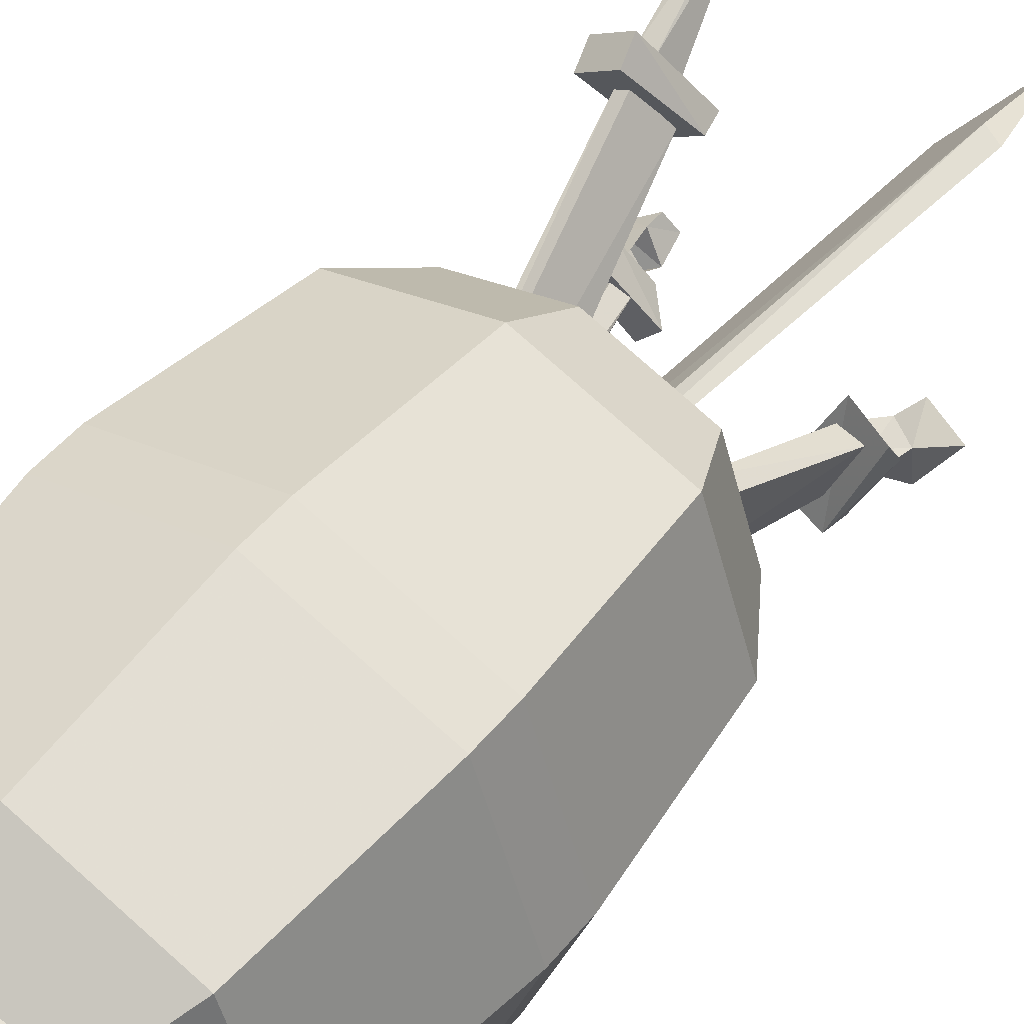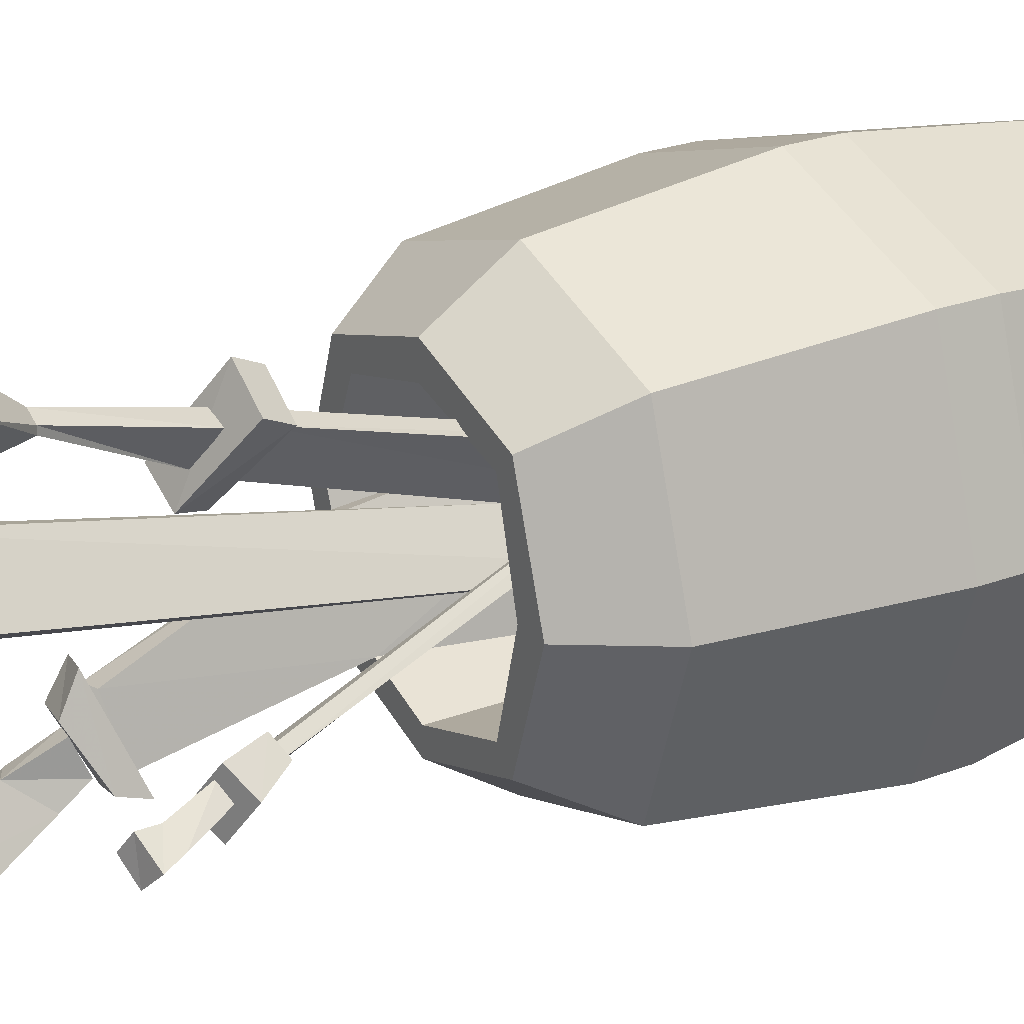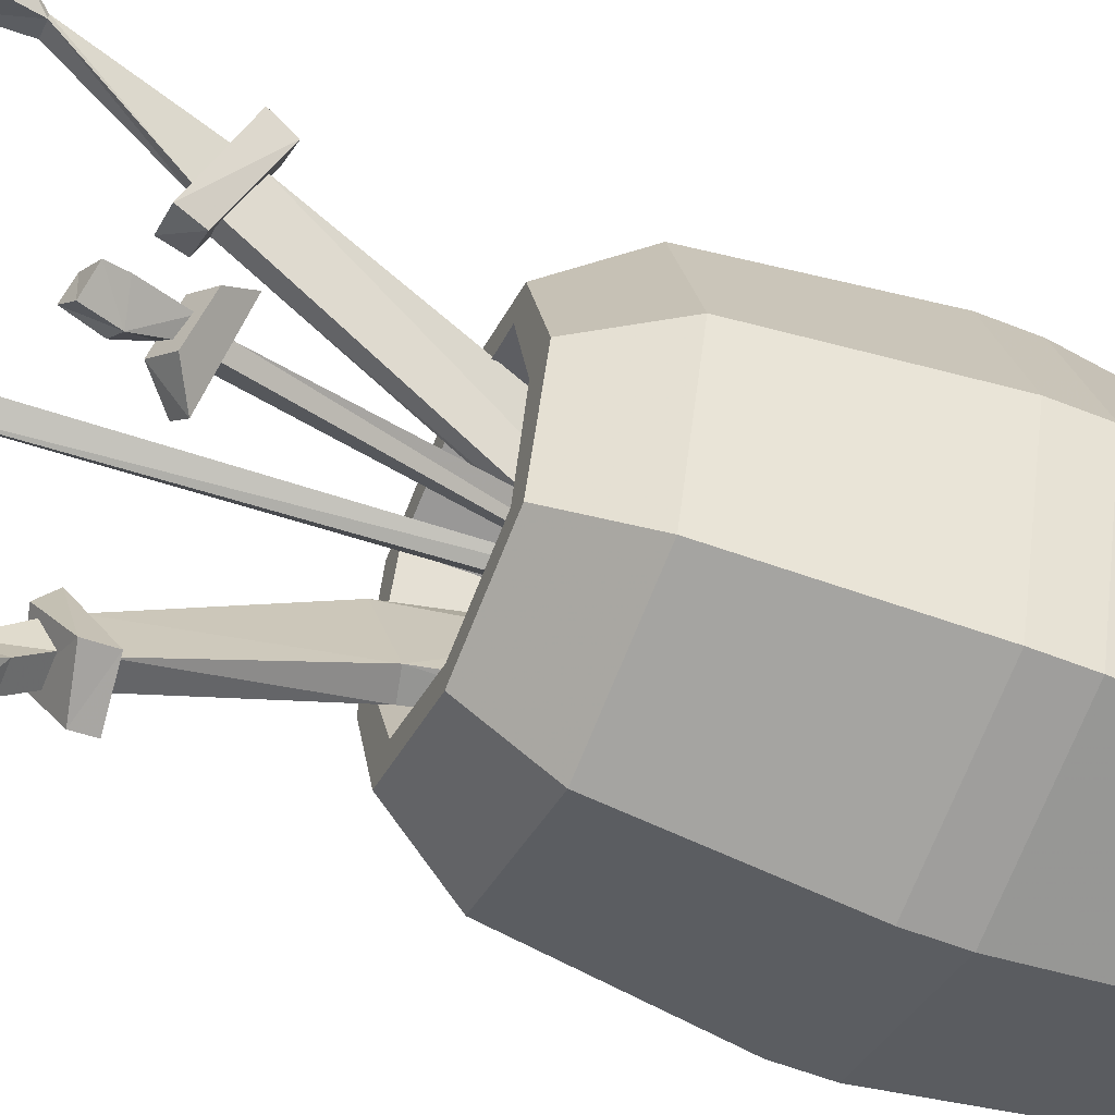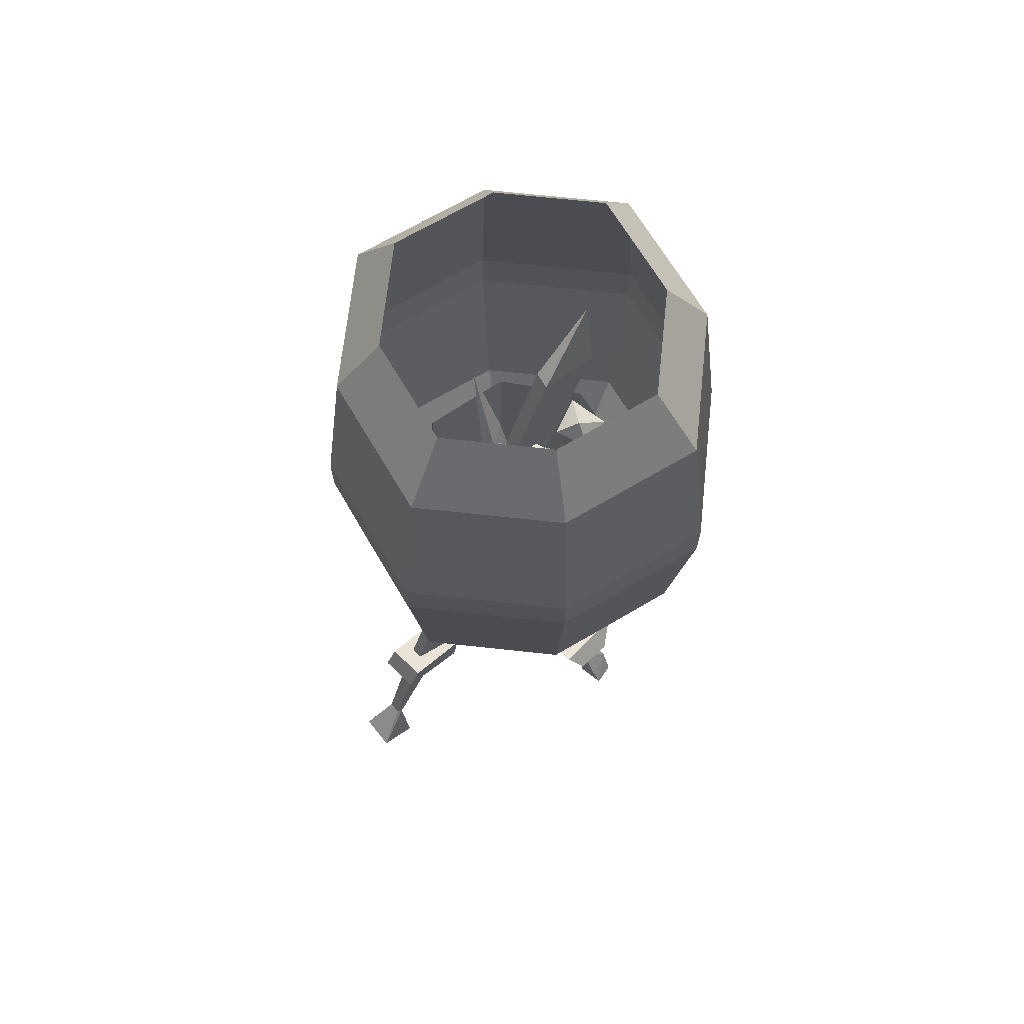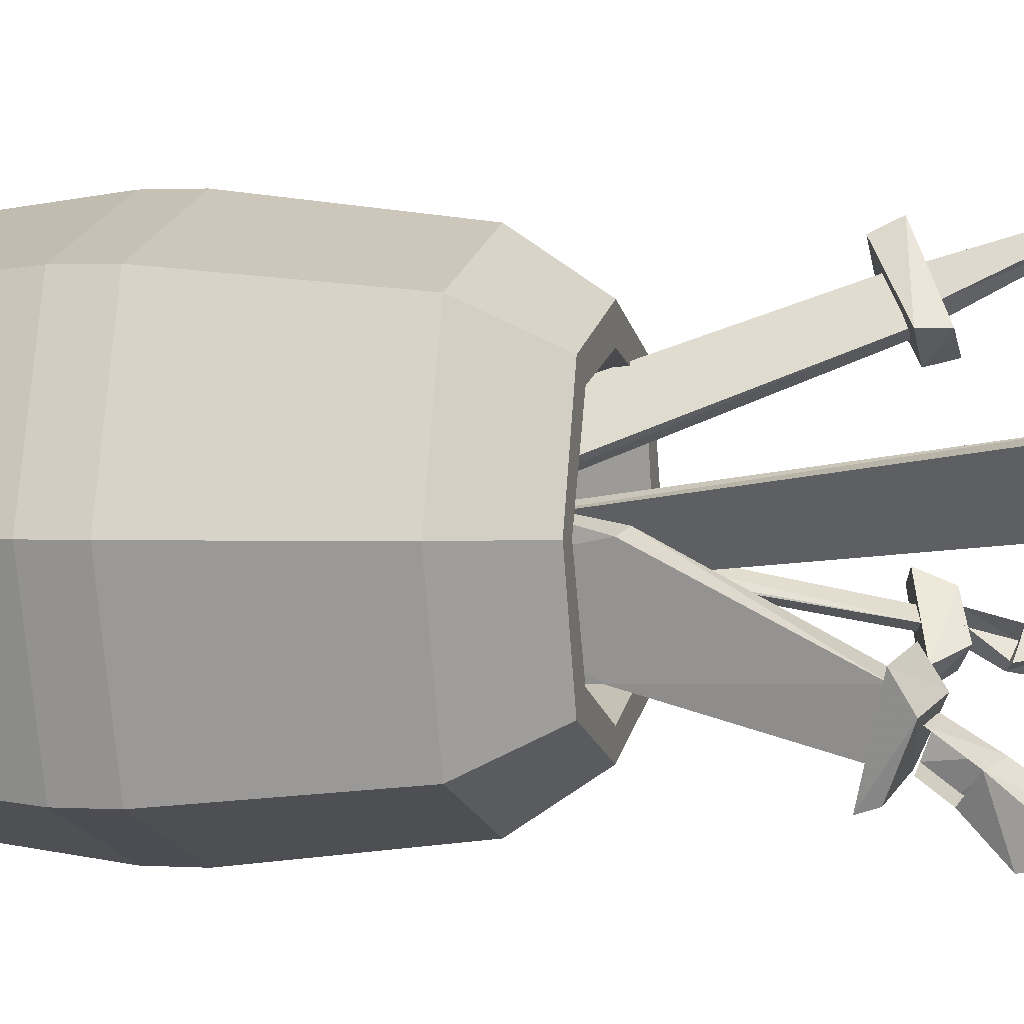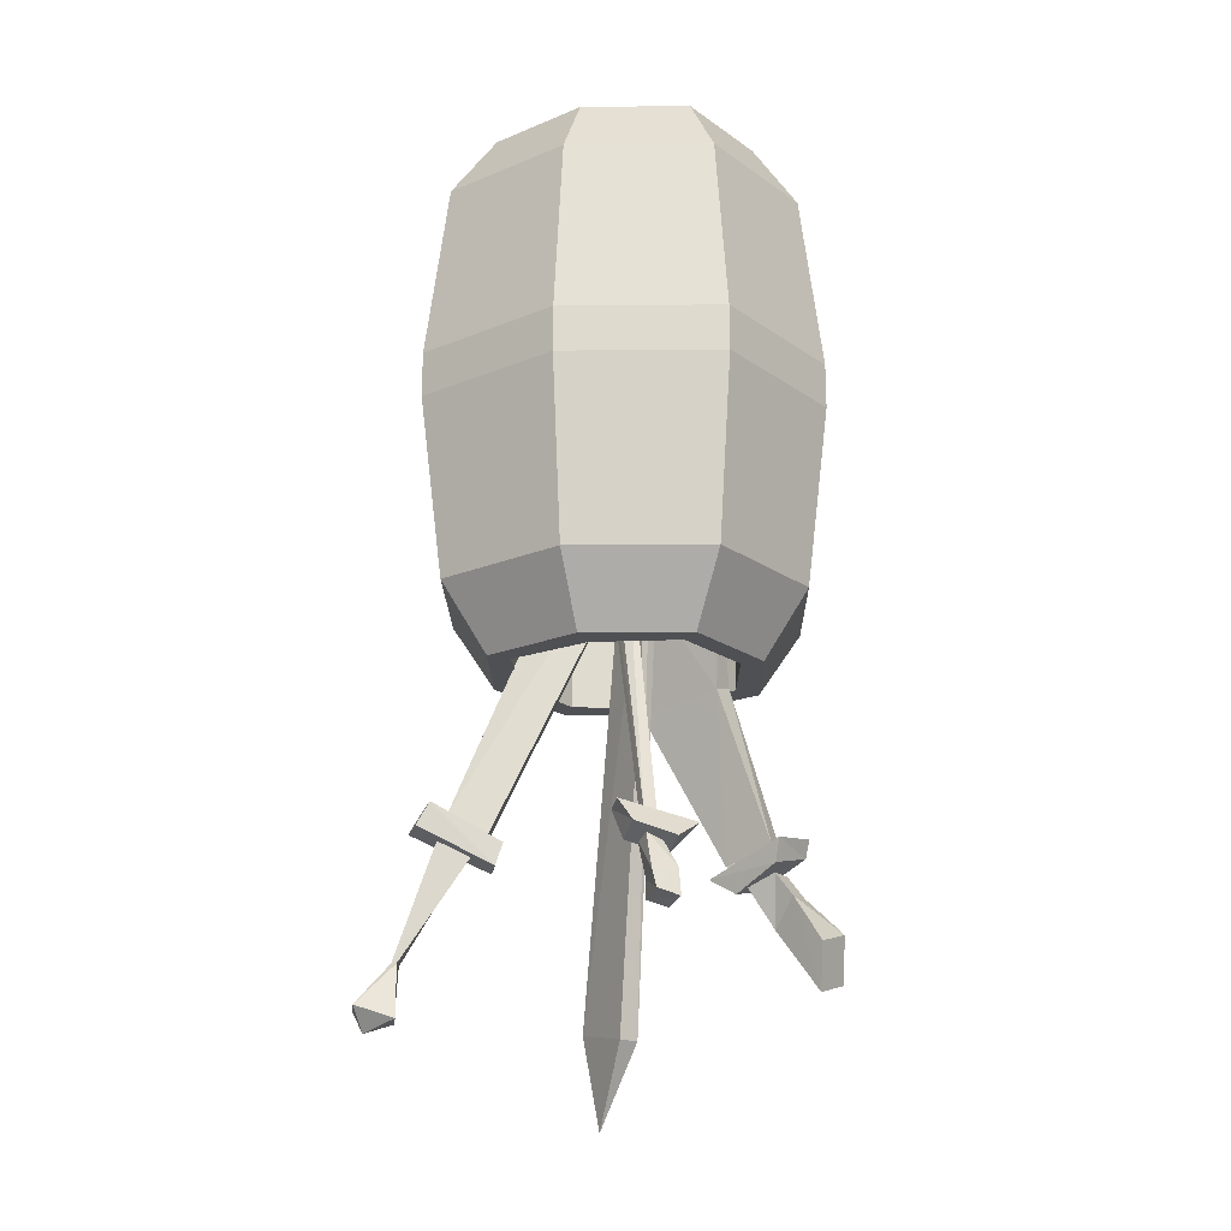
<metadata>
{"format":"obj","ext":"obj","renderer":"f3d","projection":"perspective","resolution":1024,"background":"white","views":[{"elev":50.5,"azim":-142.1,"up":"+Z"},{"elev":25.1,"azim":58.5,"up":"+Z"},{"elev":-53.6,"azim":66.7,"up":"+Z"},{"elev":68.4,"azim":77.8,"up":"+Y"},{"elev":1.5,"azim":-76.1,"up":"+Z"},{"elev":-19.2,"azim":109.4,"up":"+Y"}]}
</metadata>
<code>
v -0.2109 -0.3438 0.2109
v -0.1875 -0.09375 0.1875
v -0.25 -0.09375 0
v -0.2812 -0.3438 0
v -0.2812 -0.4062 0
v -0.2109 -0.4062 0.2109
v 0 -0.3438 0.2812
v 0 -0.09375 0.25
v 0 0 0.1875
v -0.1406 0 0.1406
v -0.1875 0 0
v -0.1875 -0.09375 -0.1875
v -0.2109 -0.3438 -0.2109
v -0.2109 -0.4062 -0.2109
v -0.25 -0.6562 0
v -0.1875 -0.6562 0.1875
v 0 -0.6562 0.25
v 0 -0.4062 0.2812
v 0.2109 -0.3438 0.2109
v 0.1875 -0.09375 0.1875
v 0.1406 0 0.1406
v 0.2812 -0.3438 0
v 0.25 -0.09375 0
v 0.2109 -0.4062 0.2109
v 0.2812 -0.4062 0
v 0.2109 -0.3438 -0.2109
v 0.1875 -0.09375 -0.1875
v 0.1406 0 -0.1406
v 0.1875 0 0
v 0 -0.3438 -0.2812
v 0 -0.09375 -0.25
v 0.2109 -0.4062 -0.2109
v 0 -0.4062 -0.2812
v -0.1406 0 -0.1406
v 0 0 -0.1875
v -0.1875 -0.6562 -0.1875
v 0 -0.6562 -0.25
v 0 -0.75 -0.1875
v -0.1406 -0.75 -0.1406
v 0.1875 -0.6562 0.1875
v 0 -0.75 0.1875
v 0.1406 -0.75 0.1406
v 0.25 -0.6562 0
v 0.1875 -0.6562 -0.1875
v 0.1406 -0.75 -0.1406
v 0 -0.75 -0.1562
v -0.1094 -0.75 -0.1172
v -0.1562 -0.75 0
v -0.1875 -0.75 0
v -0.1406 -0.75 0.1406
v 0 -0.75 0.1484
v 0.1172 -0.75 0.1172
v 0.1484 -0.75 0
v 0.1875 -0.75 0
v 0.1172 -0.75 -0.1172
v 0 -0.5078 -0.1562
v -0.1094 -0.5078 -0.1172
v -0.1562 -0.5078 0
v -0.1094 -0.5078 0.1172
v -0.1094 -0.75 0.1172
v 0 -0.5078 0.1484
v 0.1172 -0.5078 0.1172
v 0.1484 -0.5078 0
v 0.1172 -0.5078 -0.1172
v 0.1016 -0.9375 0.2422
v 0.1094 -0.9688 0.2578
v 0.1562 -0.9688 0.2266
v 0.1484 -0.9375 0.2109
v 0.04688 -0.9844 0.1641
v 0.05469 -1.016 0.1641
v 0.1016 -1.016 0.1406
v 0.09375 -0.9844 0.1328
v 0.09375 -0.9766 0.1562
v 0.1172 -0.9531 0.2031
v 0.1016 -0.9531 0.2109
v 0.07031 -0.9766 0.1641
v -0.07031 -0.3047 -0.1172
v -0.02344 -0.2734 -0.03906
v -0.04688 -0.2734 -0.03125
v -0.08594 -0.3047 -0.1016
v -0.08594 -0.1797 -0.1094
v 0.1641 -1.211 0.2422
v 0.1875 -1.195 0.2891
v 0.1562 -1.227 0.2891
v 0.1172 -1.211 0.2656
v 0.1484 -1.141 0.25
v 0.1484 -1.141 0.2578
v 0.1328 -1.141 0.2656
v 0.1406 -1.195 0.3125
v 0.125 -1.141 0.2578
v 0.1016 -1 0.1719
v 0.125 -0.9844 0.2109
v 0.08594 -1 0.1875
v 0.1016 -0.9844 0.2188
v -0.05469 -0.9688 -0.1875
v -0.0625 -1 -0.1797
v -0.125 -0.9844 -0.2031
v -0.1172 -0.9609 -0.2109
v -0.1016 -1.008 -0.07812
v -0.09375 -1.031 -0.1172
v -0.1562 -1.016 -0.1328
v -0.1562 -0.9922 -0.09375
v -0.1328 -0.9922 -0.1094
v -0.07812 -0.7578 -0.1172
v -0.1094 -0.9688 -0.1719
v -0.07812 -0.9766 -0.1719
v -0.04688 -0.7656 -0.1094
v -0.1016 -0.9922 -0.1016
v -0.08594 -0.7812 0.007812
v -0.1094 -0.7734 0
v -0.0625 -0.6094 -0.03125
v -0.03906 -0.6094 -0.1172
v -0.01562 -0.625 -0.1094
v -0.03906 -0.6172 -0.01562
v -0.07031 -0.6172 0.03906
v -0.02344 -0.4297 0.03906
v -0.03125 -0.5234 -0.07031
v 0 -0.5391 -0.125
v -0.007812 -0.5312 -0.05469
v -0.1406 -1.062 -0.1719
v -0.1484 -1.148 -0.2422
v -0.09375 -1.164 -0.2266
v -0.1094 -1.078 -0.1641
v -0.125 -1.016 -0.1406
v -0.09375 -1.023 -0.1328
v -0.08594 -1.008 -0.1719
v -0.08594 -1.039 -0.1953
v -0.1172 -1.039 -0.2031
v -0.1172 -1.008 -0.1797
v -0.1328 -1.086 -0.25
v -0.07812 -1.102 -0.2344
v 0.1797 -1.055 -0.09375
v 0.1484 -1.047 -0.1172
v 0.1328 -1.055 -0.1094
v 0.1562 -1.062 -0.07812
v 0.1875 -1.078 -0.1016
v 0.1562 -1 -0.07812
v 0.1406 -1.008 -0.0625
v 0.1641 -1.086 -0.125
v 0.1406 -1.094 -0.1016
v 0.125 -1.016 -0.07812
v 0.1406 -1.008 -0.09375
v 0.1562 -1.086 -0.07812
v 0.1484 -0.9688 -0.03125
v 0.1484 -1.008 -0.04688
v 0.1797 -0.9922 -0.07031
v 0.1719 -0.9609 -0.04688
v 0.08594 -0.9922 -0.1094
v 0.1172 -1.023 -0.09375
v 0.1484 -1.008 -0.1172
v 0.1094 -0.9844 -0.1328
v 0.1328 -0.9844 -0.08594
v 0.1406 -0.9688 -0.07031
v 0.1328 -0.9766 -0.0625
v 0.1172 -0.9922 -0.07812
v -0.04688 -0.4219 0.02344
v -0.01562 -0.4297 0.03906
v -0.03125 -0.4297 0.05469
v -0.04688 -0.4219 0.03125
v -0.07812 -0.3047 0.05469
v 0.01562 -0.4688 0.02344
v 0.01562 -0.4375 0.02344
v -0.02344 -0.4453 -0.01562
v -0.03125 -0.4766 -0.007812
v 0.08594 -0.5 -0.05469
v 0.09375 -0.4609 -0.0625
v 0.04688 -0.4531 -0.1016
v 0.03906 -0.4922 -0.08594
v 0.03906 -0.4844 -0.0625
v 0 -0.4766 -0.01562
v 0.01562 -0.4766 -0.007812
v 0.05469 -0.4922 -0.05469
v -0.0625 -1.219 0.007812
v -0.1172 -1.195 0.08594
v -0.09375 -1.203 0.09375
v -0.03906 -1.219 0.02344
v -0.09375 -1.328 0.07031
v 0.0625 -0.2344 -0.1016
v 0.03125 -0.2109 -0.0625
v 0.07031 -0.2031 -0.0625
v 0.09375 -0.2344 -0.07031
v 0.05469 -0.2891 -0.05469
v 0.04688 -0.2812 -0.05469
v 0.0625 -0.2891 -0.04688
v 0.07031 -0.2188 -0.03125
v 0.07031 -0.2891 -0.05469
v 0.03906 -0.4609 -0.0625
v 0.007812 -0.4375 -0.03125
v 0.05469 -0.4609 -0.03906
v 0.03125 -0.4453 -0.02344
f 1 2 3
f 1 3 4
f 1 7 2
f 2 7 8
f 3 12 4
f 4 12 13
f 5 14 15
f 5 15 16
f 5 16 6
f 6 16 17
f 6 17 18
f 7 19 8
f 8 19 20
f 22 23 20
f 22 20 19
f 22 26 23
f 23 26 27
f 30 31 27
f 30 27 26
f 30 13 31
f 31 13 12
f 36 14 33
f 36 33 37
f 36 15 14
f 40 24 18
f 40 18 17
f 40 43 24
f 24 43 25
f 25 43 44
f 25 44 32
f 37 33 32
f 37 32 44
f 1 4 5
f 1 5 6
f 1 6 7
f 2 8 9
f 2 9 10
f 2 10 3
f 3 10 11
f 3 11 12
f 4 13 14
f 4 14 5
f 6 18 7
f 7 18 19
f 8 20 21
f 8 21 9
f 22 19 24
f 22 24 25
f 22 25 26
f 23 27 28
f 23 28 29
f 23 29 20
f 20 29 21
f 30 26 32
f 30 32 33
f 30 33 13
f 31 12 34
f 31 34 35
f 31 35 27
f 27 35 28
f 36 37 38
f 36 38 39
f 36 39 15
f 40 17 41
f 40 41 42
f 40 42 43
f 25 32 26
f 37 44 45
f 37 45 38
f 39 49 15
f 15 49 16
f 16 49 50
f 16 50 17
f 17 50 41
f 42 54 43
f 43 54 44
f 44 54 45
f 33 14 13
f 18 24 19
f 12 11 34
f 38 45 46
f 38 46 47
f 38 47 39
f 39 47 48
f 39 48 49
f 41 50 51
f 41 51 52
f 41 52 42
f 42 52 53
f 42 53 54
f 45 54 55
f 45 55 46
f 46 55 56
f 46 56 57
f 46 57 47
f 47 57 58
f 47 58 48
f 48 58 59
f 48 59 60
f 48 60 49
f 49 60 50
f 50 60 51
f 51 60 61
f 51 61 62
f 51 62 52
f 52 62 63
f 52 63 53
f 53 63 64
f 53 64 55
f 53 55 54
f 56 55 64
f 60 59 61
f 65 66 67
f 65 67 68
f 65 68 69
f 65 69 66
f 66 69 70
f 66 70 71
f 66 71 67
f 67 71 68
f 68 71 72
f 68 72 69
f 69 72 70
f 70 72 71
f 82 83 84
f 82 84 85
f 83 89 84
f 84 89 85
f 132 133 134
f 132 134 135
f 132 135 136
f 132 136 133
f 133 139 140
f 133 140 134
f 139 136 143
f 139 143 140
f 140 143 135
f 140 135 134
f 136 135 143
f 136 139 133
f 144 145 146
f 144 146 147
f 144 147 148
f 144 148 145
f 145 148 149
f 145 149 150
f 145 150 146
f 146 150 147
f 147 150 151
f 147 151 148
f 148 151 149
f 149 151 150
f 161 162 163
f 161 163 164
f 161 164 165
f 161 165 162
f 162 165 166
f 162 166 167
f 162 167 163
f 163 167 164
f 164 167 168
f 164 168 165
f 165 168 166
f 166 168 167
f 178 179 180
f 178 180 181
f 179 185 180
f 180 185 181
f 73 74 75
f 73 75 76
f 73 76 77
f 73 77 74
f 74 77 78
f 74 78 79
f 74 79 75
f 75 79 76
f 76 79 80
f 76 80 77
f 77 80 81
f 77 81 78
f 78 81 79
f 79 81 80
f 91 92 87
f 91 87 86
f 91 86 93
f 93 86 90
f 93 90 94
f 94 90 88
f 94 88 92
f 92 88 87
f 103 104 105
f 105 104 106
f 106 104 107
f 106 107 108
f 108 107 109
f 108 109 103
f 103 109 110
f 103 110 104
f 104 110 111
f 104 111 112
f 104 112 107
f 107 112 113
f 107 113 114
f 107 114 109
f 109 114 115
f 109 115 110
f 110 115 111
f 111 115 116
f 111 116 117
f 111 117 118
f 111 118 112
f 112 118 113
f 113 118 114
f 114 118 119
f 114 119 116
f 114 116 115
f 118 117 119
f 119 117 116
f 152 153 154
f 152 154 155
f 152 155 156
f 152 156 153
f 153 156 157
f 153 157 158
f 153 158 154
f 154 158 155
f 155 158 159
f 155 159 156
f 156 159 160
f 156 160 157
f 157 160 158
f 158 160 159
f 169 170 171
f 169 171 172
f 169 172 173
f 169 173 170
f 170 173 174
f 170 174 175
f 170 175 171
f 171 175 172
f 172 175 176
f 172 176 173
f 173 176 177
f 173 177 174
f 174 177 175
f 175 177 176
f 187 188 183
f 187 183 182
f 187 182 189
f 189 182 186
f 189 186 190
f 190 186 184
f 190 184 188
f 188 184 183
f 82 85 86
f 82 86 83
f 83 86 87
f 83 87 88
f 83 88 89
f 85 89 88
f 85 88 90
f 85 90 86
f 86 90 87
f 87 90 88
f 178 181 182
f 178 182 179
f 179 182 183
f 179 183 184
f 179 184 185
f 181 185 184
f 181 184 186
f 181 186 182
f 182 186 183
f 183 186 184
f 95 96 97
f 95 97 98
f 95 98 99
f 95 99 96
f 96 99 100
f 96 100 101
f 96 101 97
f 97 101 98
f 98 101 102
f 98 102 99
f 99 102 100
f 100 102 101
f 120 121 122
f 120 122 123
f 121 130 131
f 121 131 122
f 122 131 127
f 122 127 123
f 130 128 127
f 130 127 131
f 130 121 120
f 130 120 128
f 120 123 124
f 124 123 125
f 125 123 126
f 126 123 127
f 126 127 128
f 126 128 129
f 132 133 137
f 132 137 138
f 132 138 135
f 133 134 141
f 133 141 142
f 133 142 137

</code>
